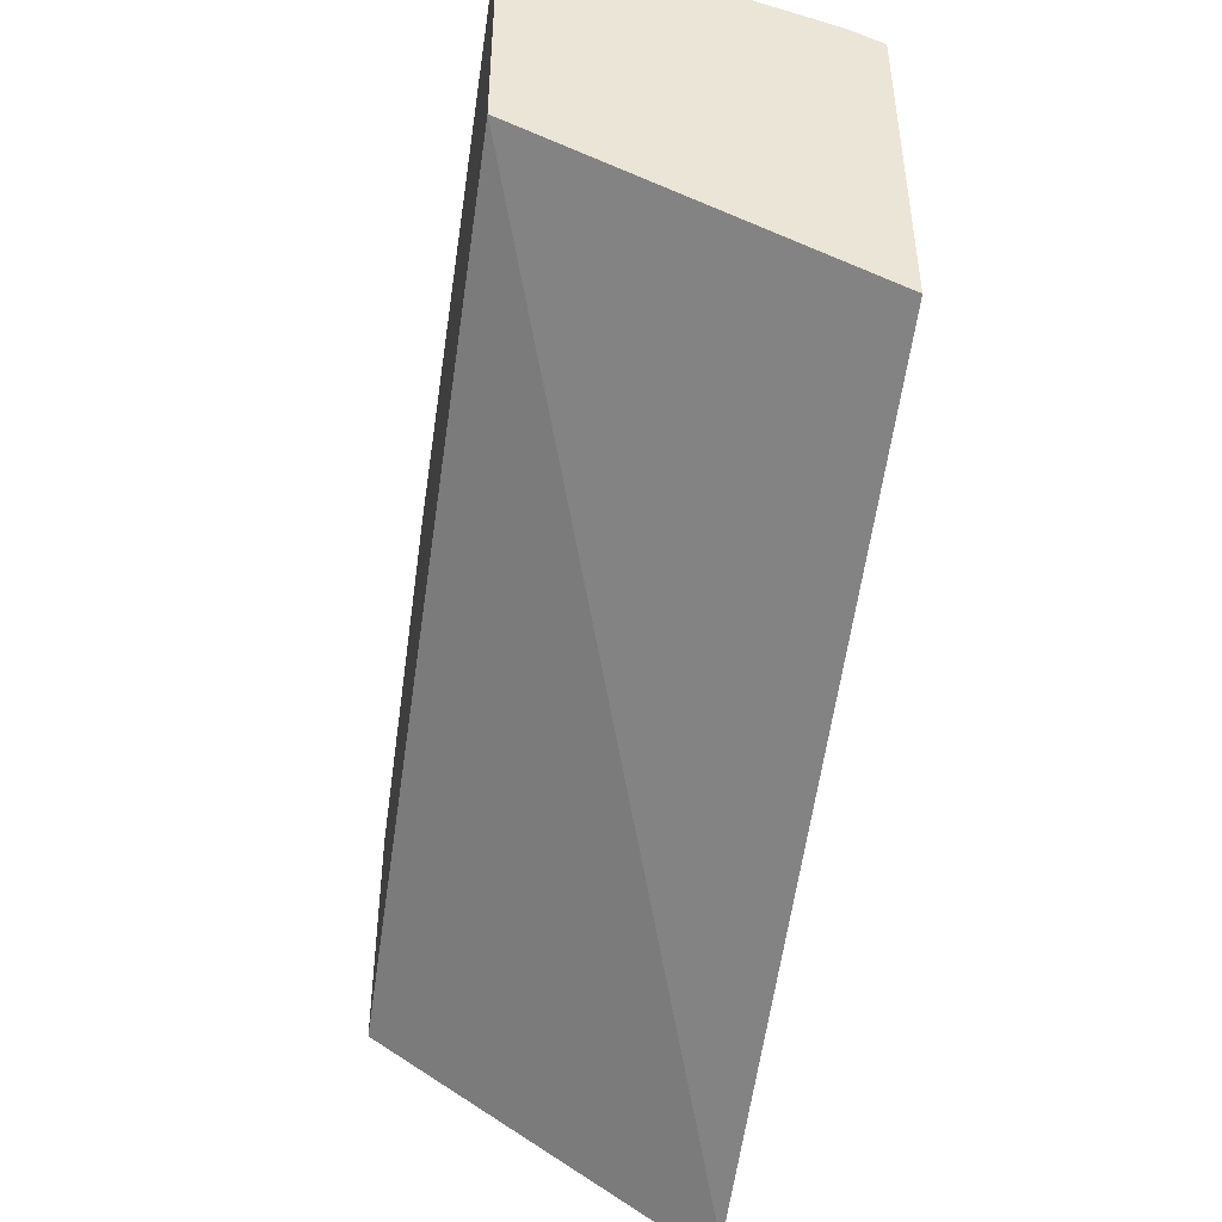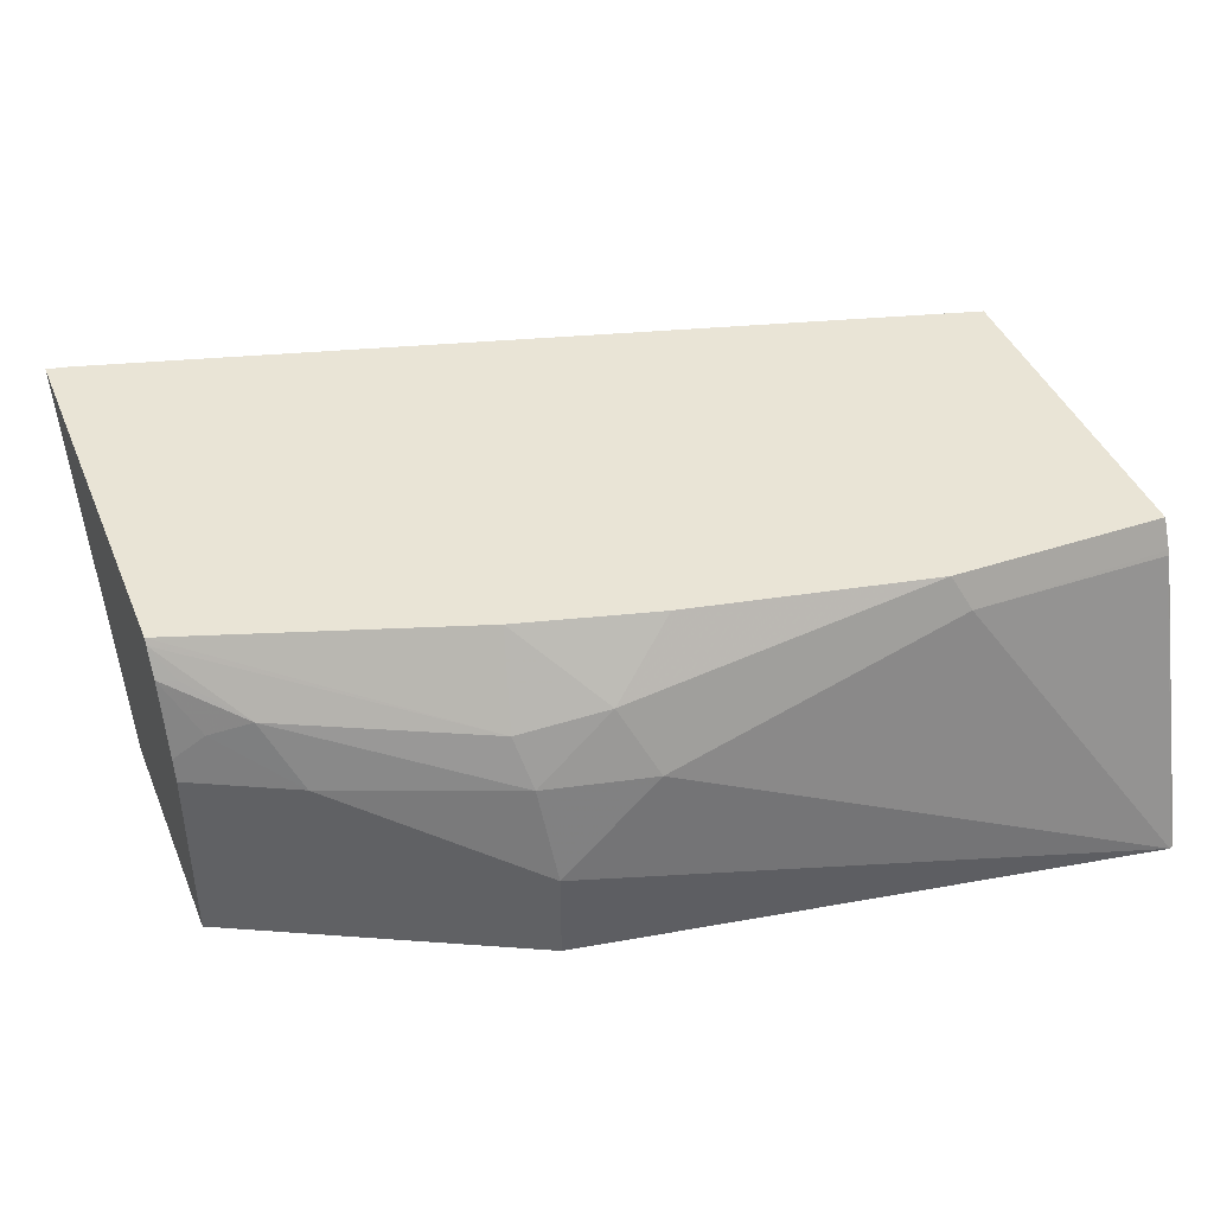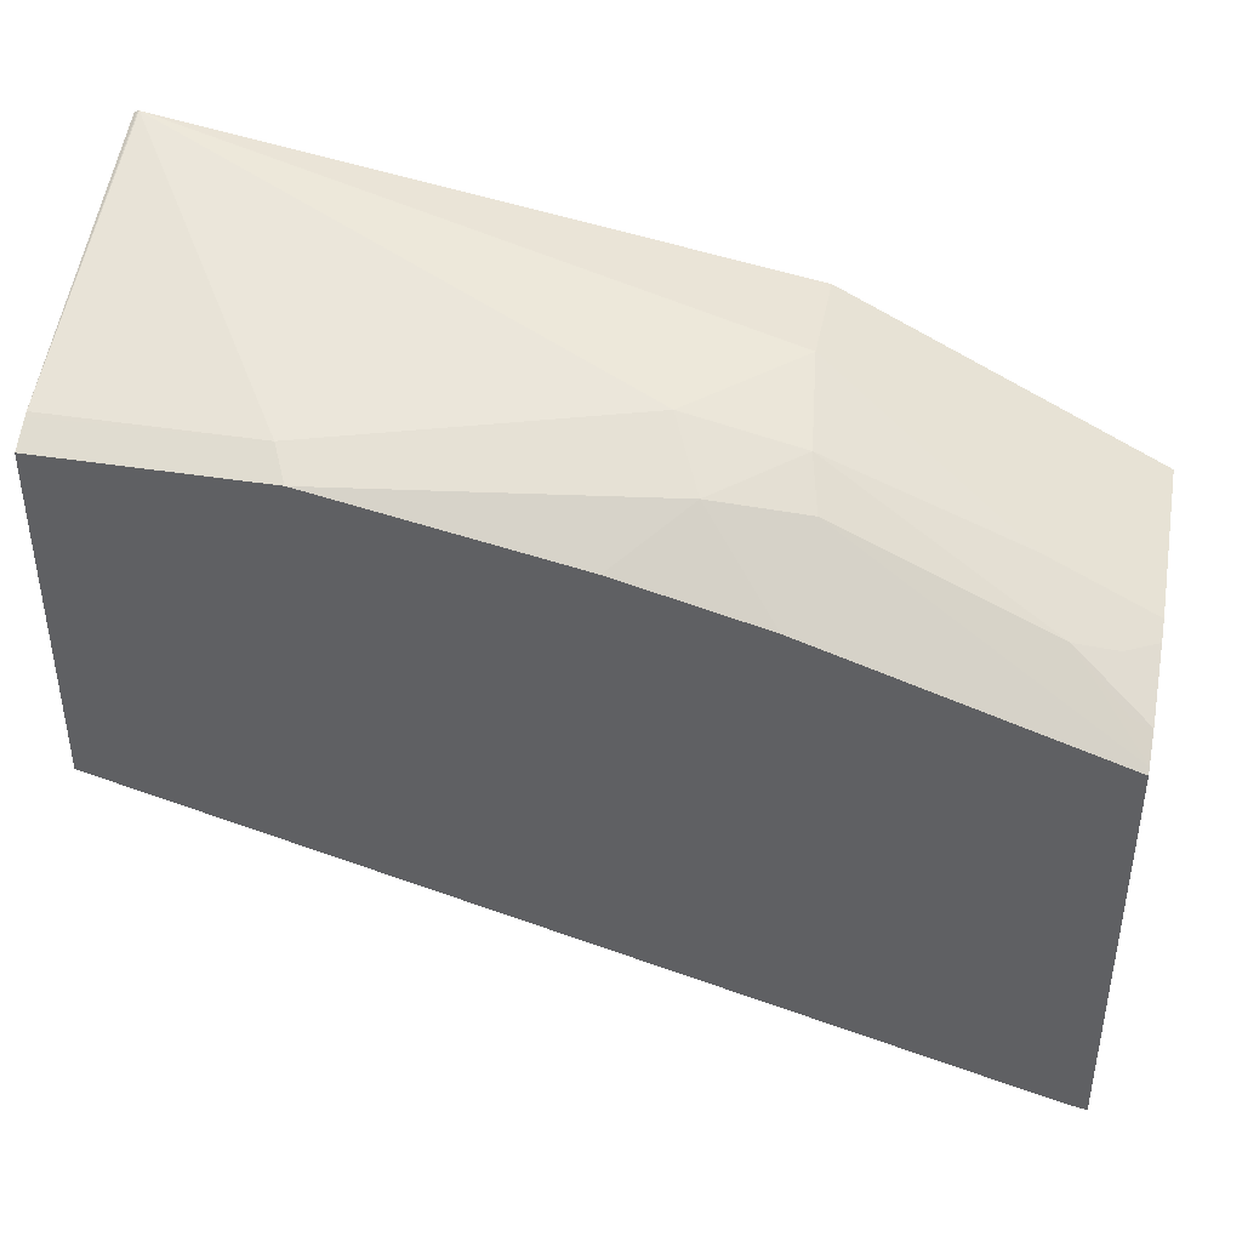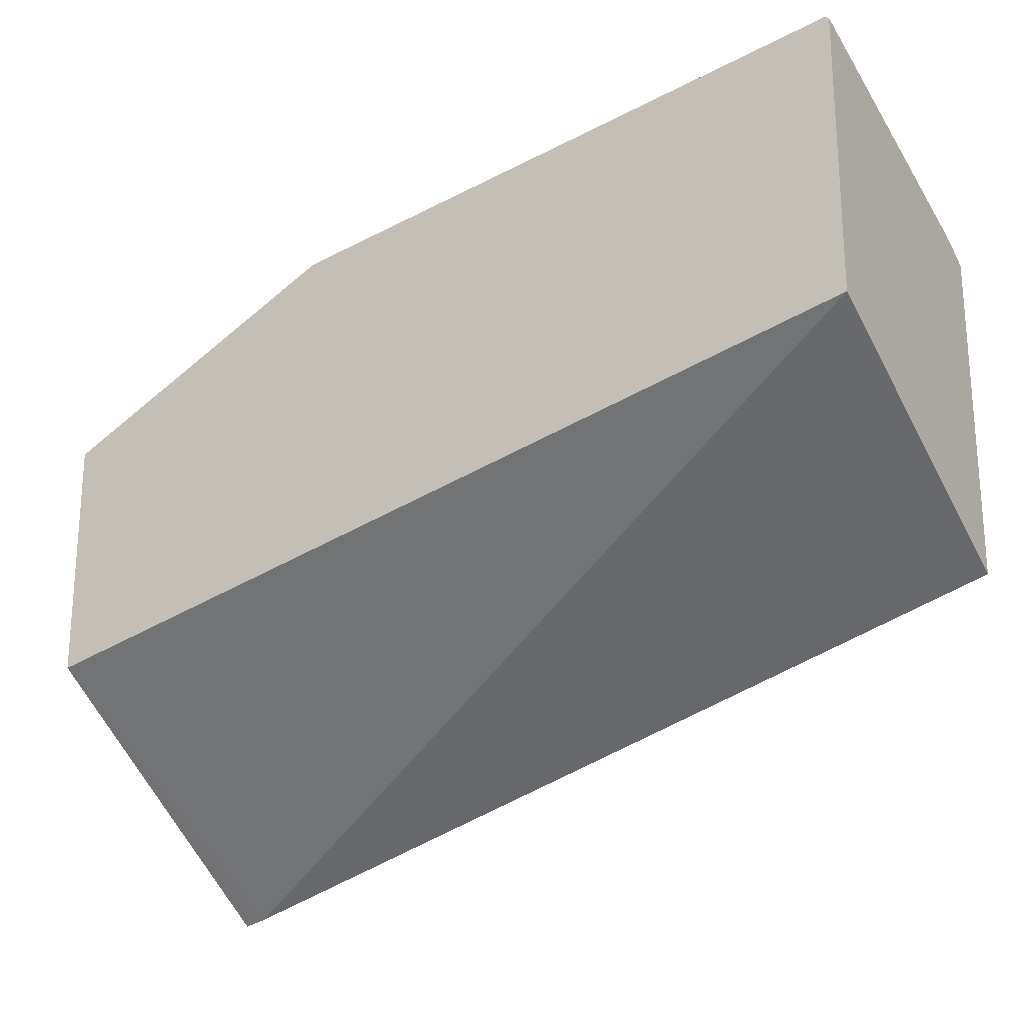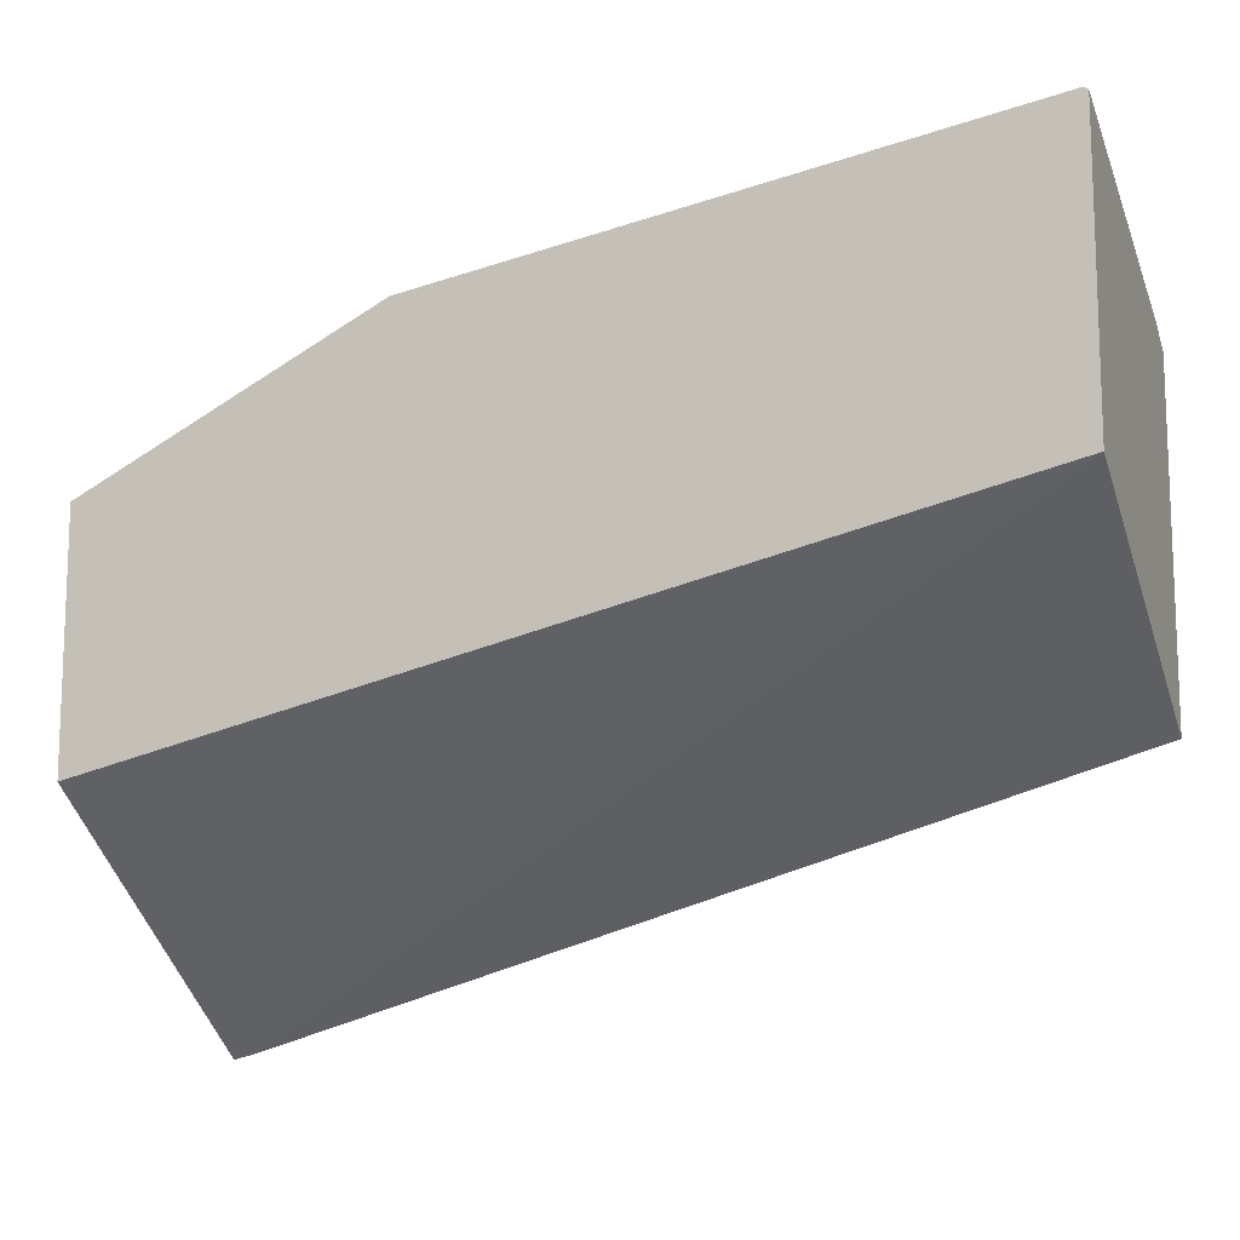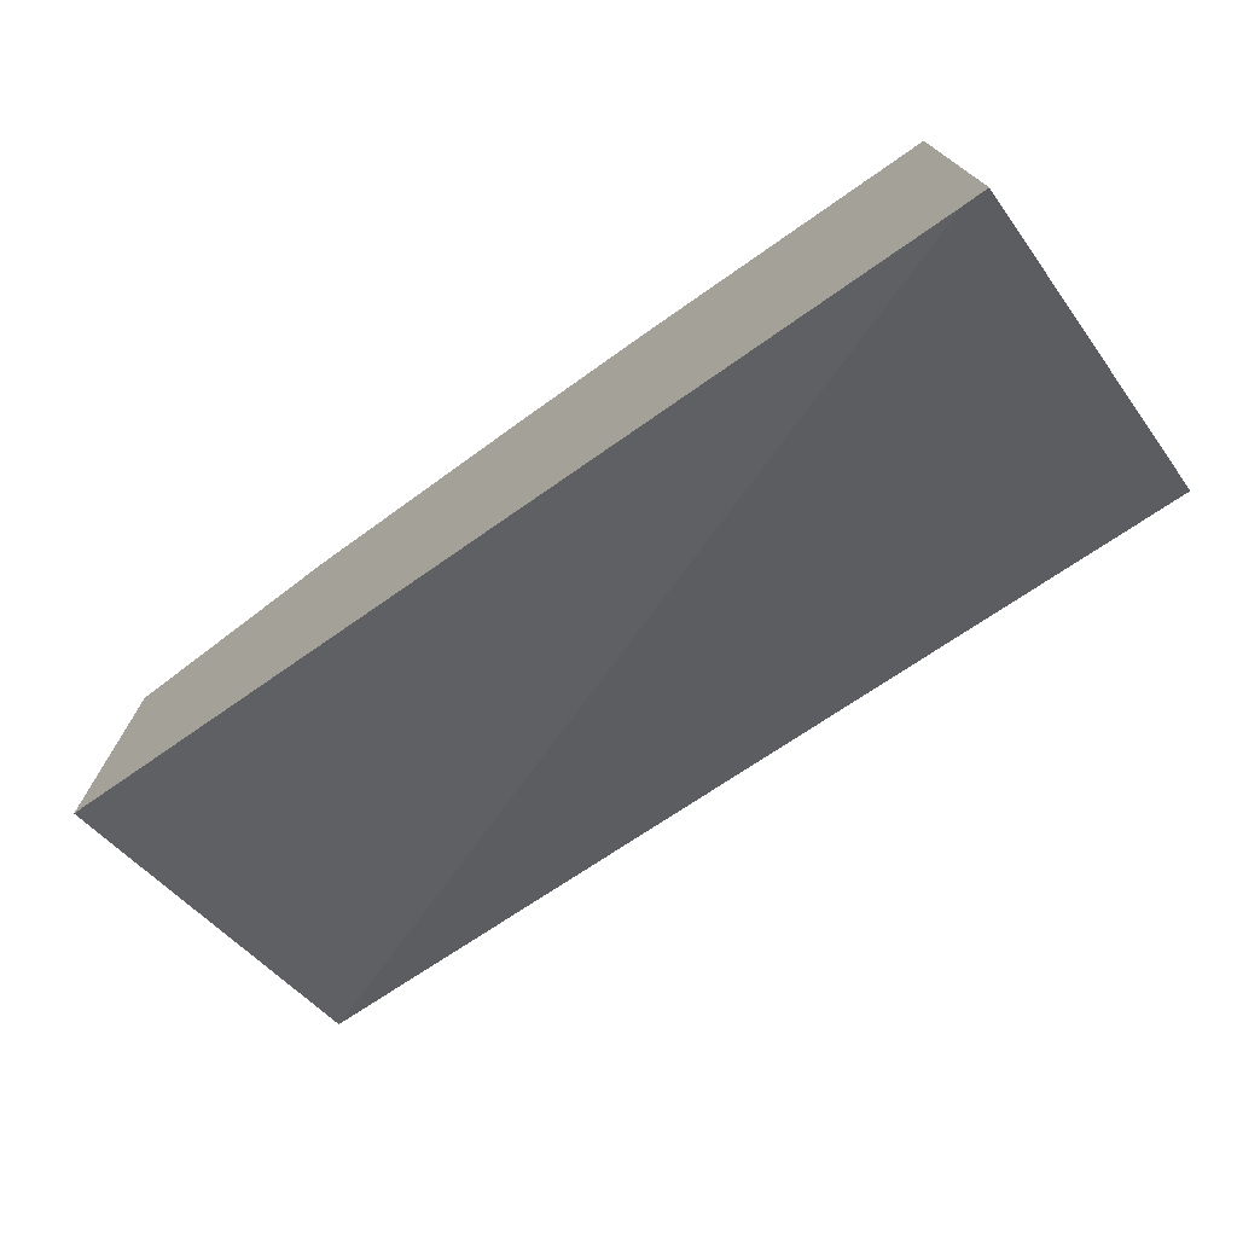
<metadata>
{"format":"obj","ext":"obj","renderer":"f3d","projection":"perspective","resolution":1024,"background":"white","views":[{"elev":-46.6,"azim":81.4,"up":"+Z"},{"elev":42.4,"azim":-21.6,"up":"+Y"},{"elev":41.4,"azim":-169.0,"up":"+Z"},{"elev":-22.6,"azim":31.0,"up":"+Z"},{"elev":-12.8,"azim":20.3,"up":"+Z"},{"elev":-75.4,"azim":-142.7,"up":"+Z"}]}
</metadata>
<code>
v -0.2948 0.3686 0.5136
v -0.2948 0.2605 0.5845
v -0.2948 0.3686 0.6496
v -0.2874 0.3686 0.5152
v -0.2948 0.2605 0.6658
v 0.001447 0.2605 0.6506
v -0.2948 0.3667 0.6509
v -0.2033 0.3416 0.6994
v -0.1985 0.3686 0.6818
v 0.001447 0.3686 0.5964
v 0.001447 0.347 0.6072
v -0.2948 0.3253 0.6658
v -0.26 0.2605 0.6832
v 0.001447 0.2605 0.7471
v -0.2948 0.3578 0.6563
v -0.2887 0.3578 0.6587
v -0.2711 0.347 0.6723
v -0.1992 0.3253 0.7075
v -0.1735 0.347 0.7048
v -0.1519 0.3686 0.694
v 0.001447 0.3686 0.7103
v -0.2846 0.3416 0.6668
v -0.2948 0.3328 0.6639
v -0.2169 0.2928 0.7048
v -0.2602 0.3253 0.6831
v -0.2169 0.2605 0.7048
v 0.001447 0.3578 0.7156
v 0.0002584 0.2605 0.7479
v -0.1952 0.2928 0.7156
v -0.1626 0.3253 0.7156
v -0.07044 0.3686 0.7103
v 0.001447 0.3593 0.7149
v -0.1952 0.2605 0.7156
v -0.0001476 0.2605 0.748
v -2.63e-06 0.2605 0.748
v -0.06508 0.3578 0.7156
f 14 27 28
f 15 17 16
f 15 22 17
f 15 23 22
f 17 22 25
f 13 26 24
f 9 19 20
f 12 24 25
f 12 13 24
f 31 36 32
f 8 17 18
f 8 19 9
f 17 25 18
f 12 25 22
f 18 29 30
f 29 33 34
f 18 25 29
f 8 18 19
f 30 36 31
f 30 34 36
f 29 34 30
f 27 36 34
f 27 32 36
f 18 30 19
f 27 35 28
f 24 29 25
f 24 33 29
f 24 26 33
f 21 31 32
f 19 31 20
f 19 30 31
f 27 34 35
f 7 17 8
f 12 22 23
f 7 15 16
f 2 4 6
f 1 4 2
f 1 10 4
f 1 21 10
f 1 31 21
f 1 20 31
f 2 6 14
f 1 3 9
f 1 15 7
f 1 23 15
f 1 12 23
f 1 5 12
f 1 2 5
f 7 16 17
f 1 7 3
f 2 14 28
f 1 9 20
f 2 35 34
f 2 28 35
f 6 27 14
f 6 32 27
f 6 21 32
f 6 10 21
f 5 13 12
f 4 11 6
f 6 11 10
f 3 8 9
f 3 7 8
f 2 13 5
f 2 26 13
f 2 33 26
f 2 34 33
f 4 10 11

</code>
